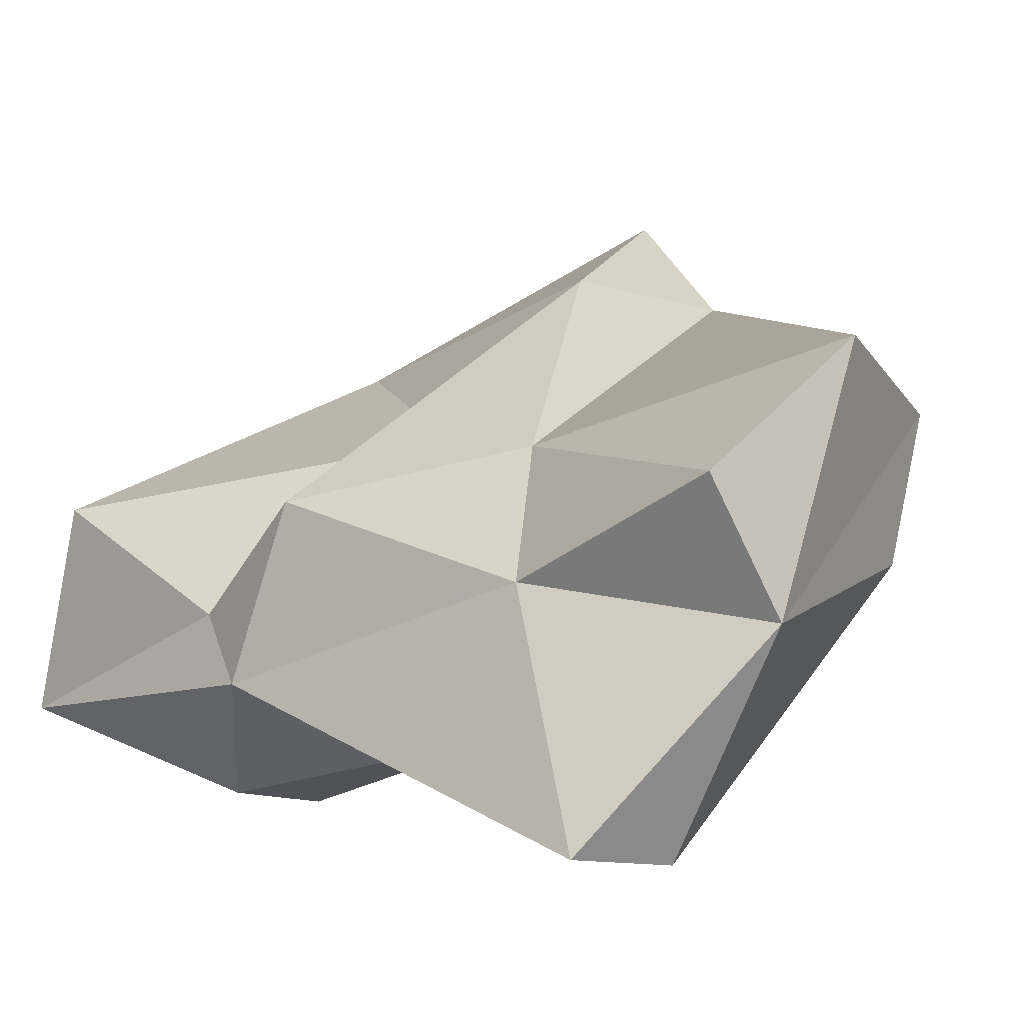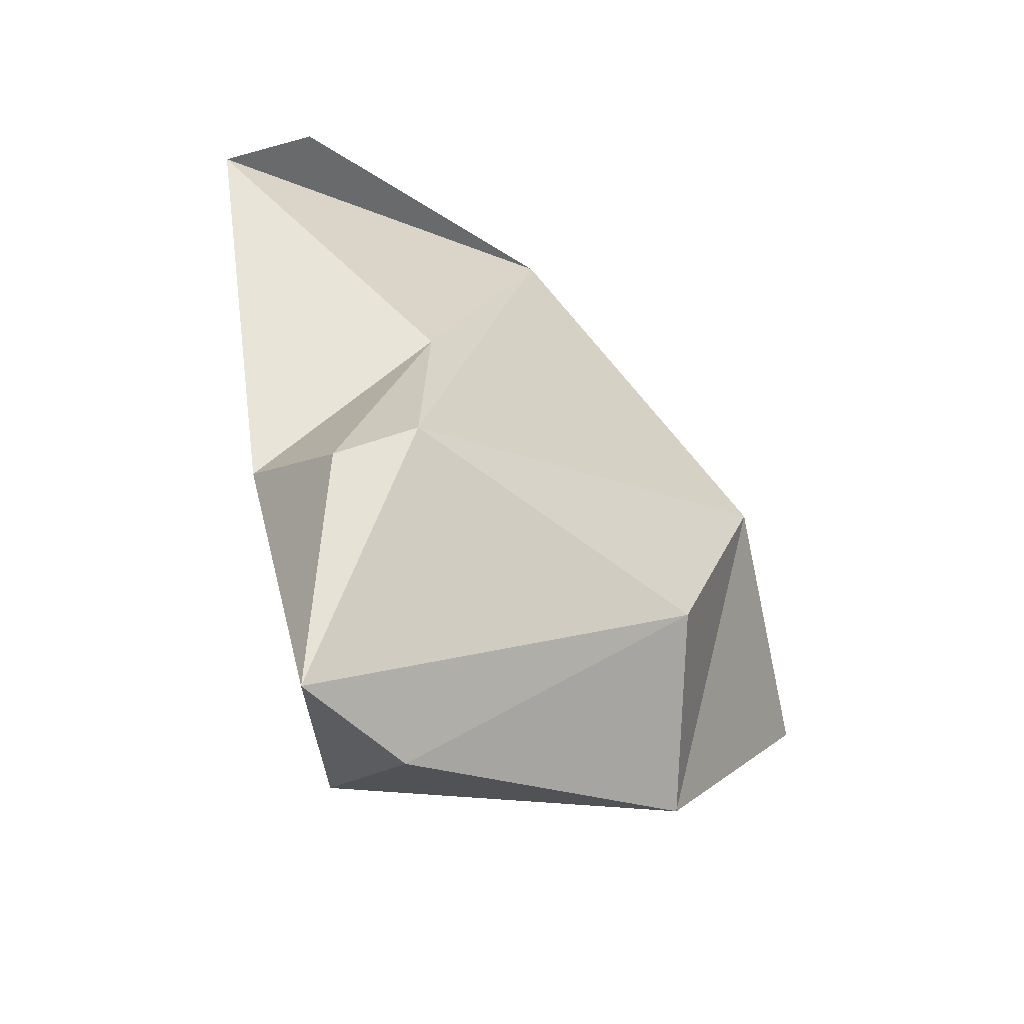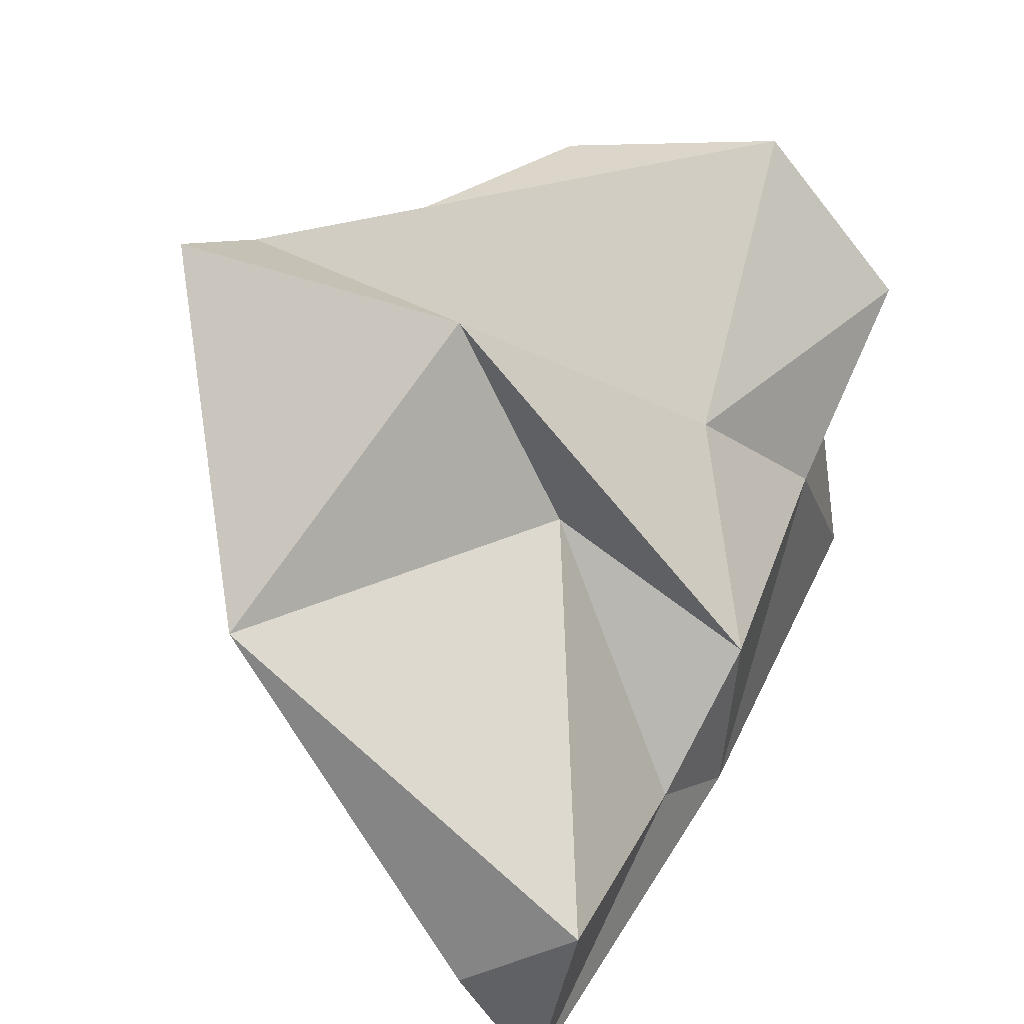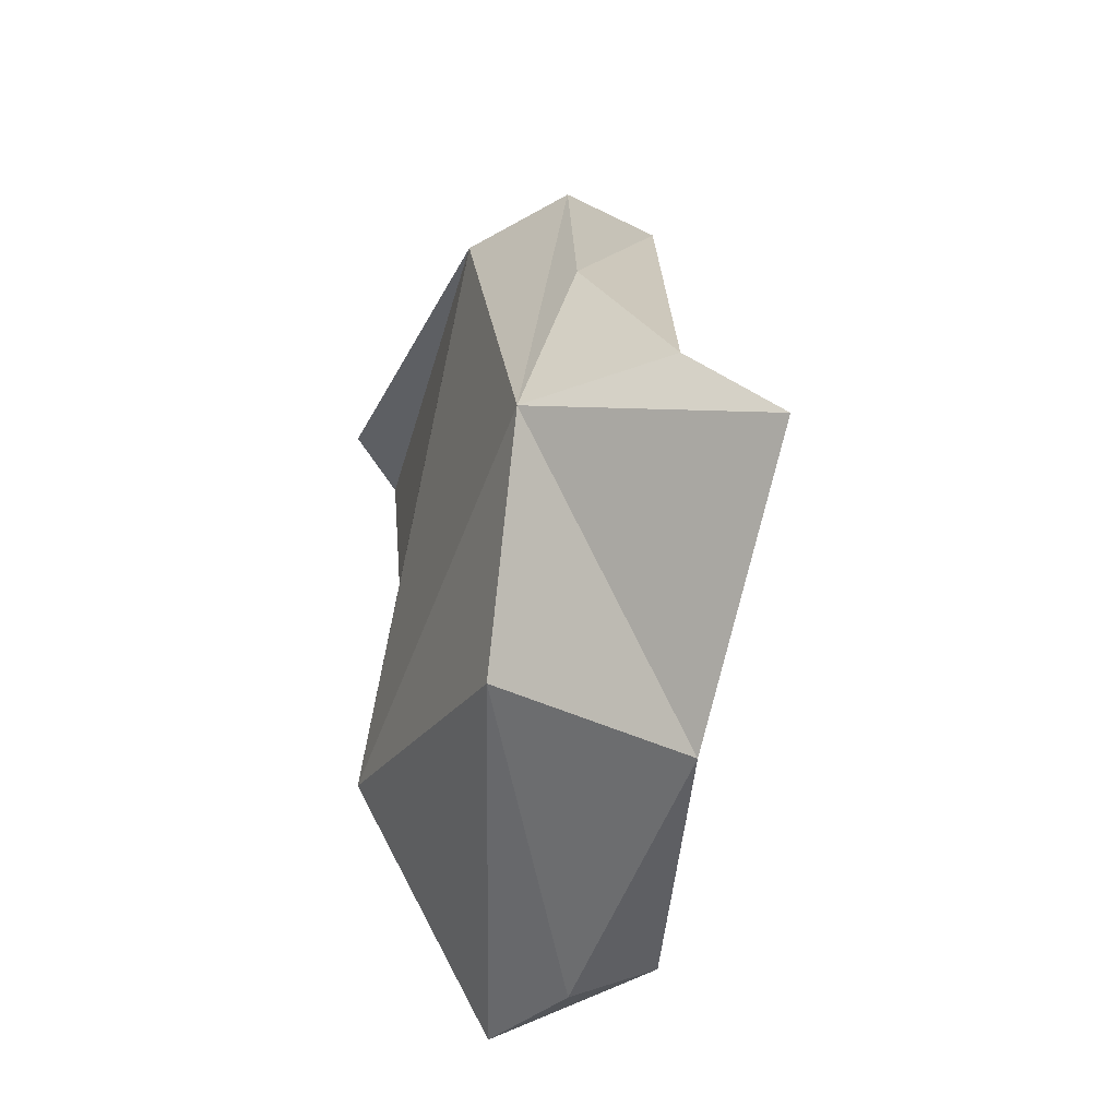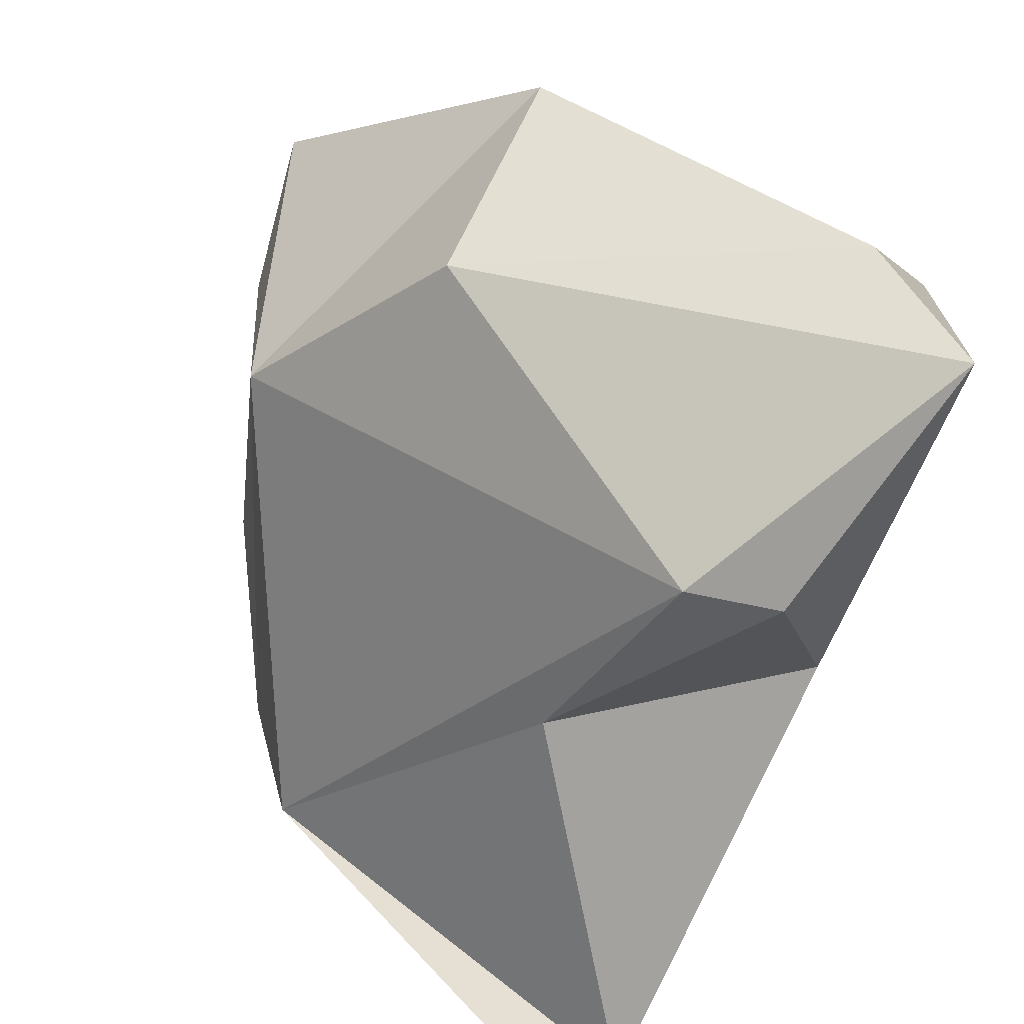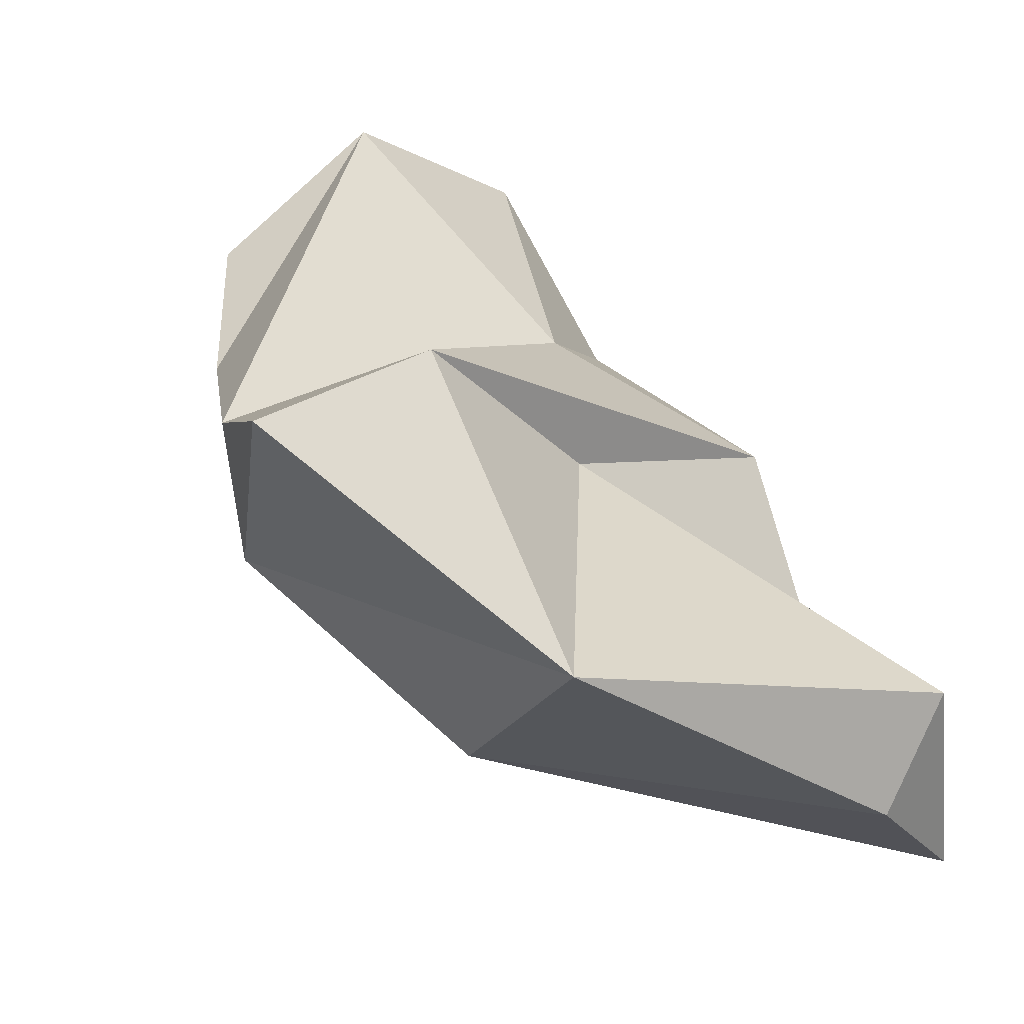
<metadata>
{"format":"obj","ext":"obj","renderer":"f3d","projection":"perspective","resolution":1024,"background":"white","views":[{"elev":-12.2,"azim":-50.9,"up":"+Y"},{"elev":-53.6,"azim":9.9,"up":"+Z"},{"elev":59.2,"azim":-161.5,"up":"+Y"},{"elev":-24.9,"azim":115.2,"up":"+Z"},{"elev":-48.4,"azim":150.0,"up":"+Y"},{"elev":51.8,"azim":146.0,"up":"+Y"}]}
</metadata>
<code>
v 197.2 234.7 112.1
v 199.6 239.9 116.3
v 198.2 241.5 109.7
v 198 239.9 100.4
v 199.1 242.1 98.43
v 197.5 243.1 115.9
v 203.8 238.7 104.8
v 198.2 244.5 102.1
v 200.1 234.7 112.8
v 201.3 237.5 97.47
v 206.5 242.5 115.1
v 199.7 245.8 92.25
v 202.4 244.1 90.94
v 201 245.6 108
v 203.8 237.5 98.08
v 201.7 247 117.1
v 207.4 246.4 115.5
v 200.2 240.4 90.52
v 212.8 252.4 105.4
v 203.7 247 103
v 213 247.5 104.9
v 207.1 252 104.9
v 210.5 248.2 110.4
v 210.8 245.5 97.65
v 209.5 251.2 94.98
v 213.4 255.6 102.6
g foo
f 2 16 6
f 2 17 16
f 11 17 2
f 2 6 3
f 11 2 9
f 3 1 2
f 1 9 2
f 23 16 17
f 11 21 17
f 16 14 6
f 3 6 14
f 1 11 9
f 16 23 19
f 23 17 21
f 19 14 16
f 1 7 11
f 3 4 1
f 14 19 22
f 8 3 14
f 4 3 8
f 4 7 1
f 21 19 23
f 22 8 14
f 11 15 21
f 7 15 11
f 26 22 19
f 19 21 26
f 22 20 8
f 15 24 21
f 20 5 8
f 8 5 4
f 10 7 4
f 15 7 10
f 25 22 26
f 25 26 21
f 22 25 20
f 25 21 24
f 20 12 5
f 18 15 10
f 5 18 4
f 4 18 10
f 20 25 12
f 18 24 15
f 5 12 18
f 13 12 25
f 25 24 13
f 18 13 24
f 18 12 13
g

</code>
